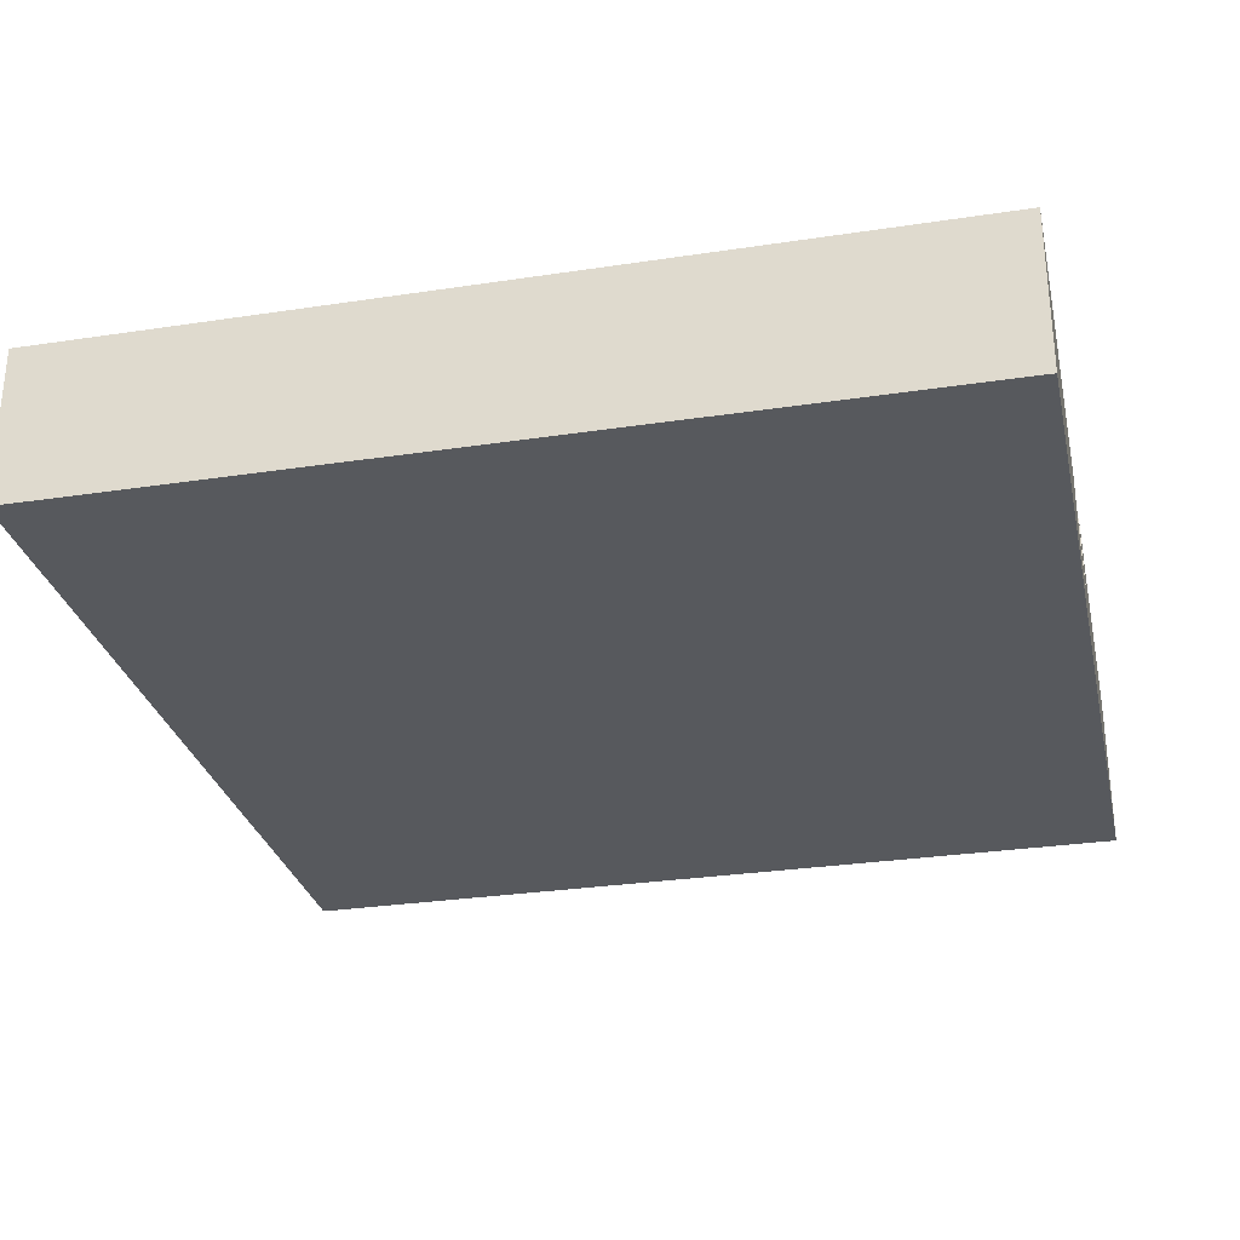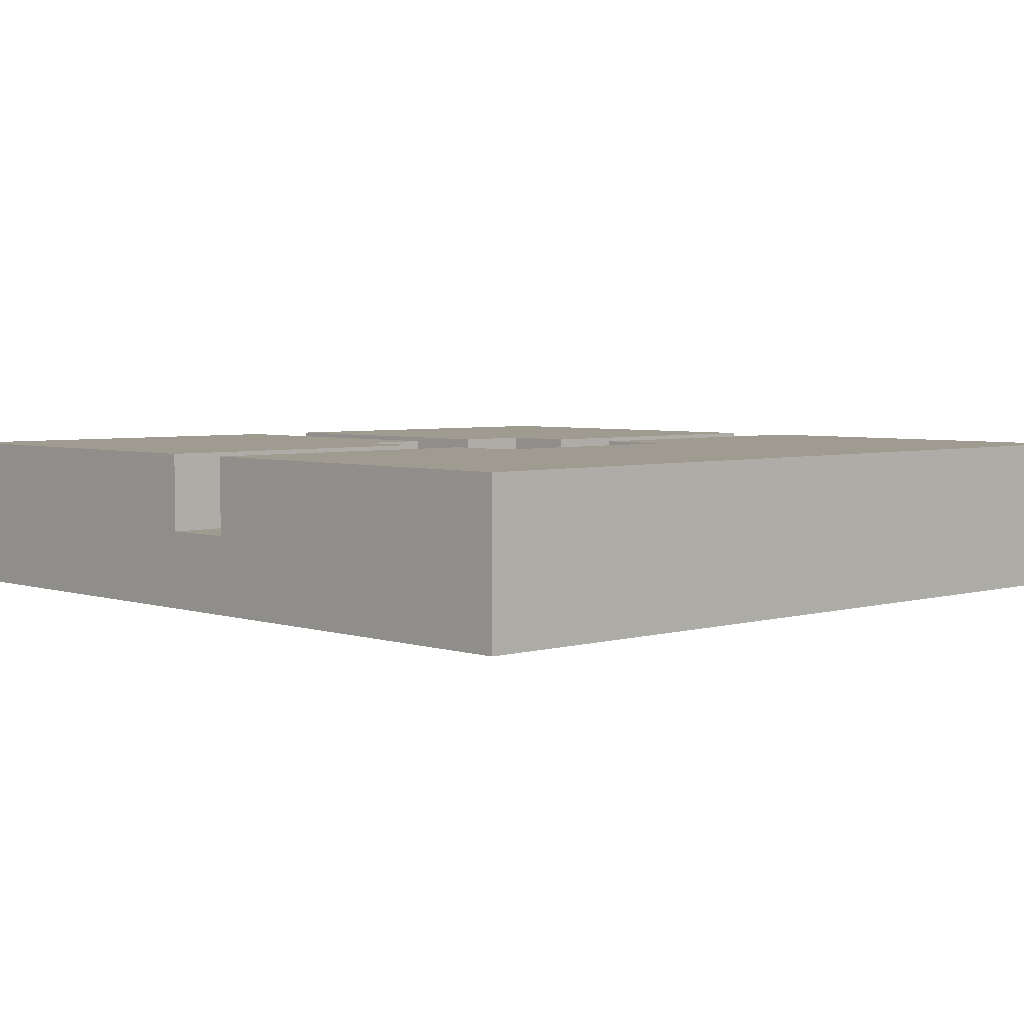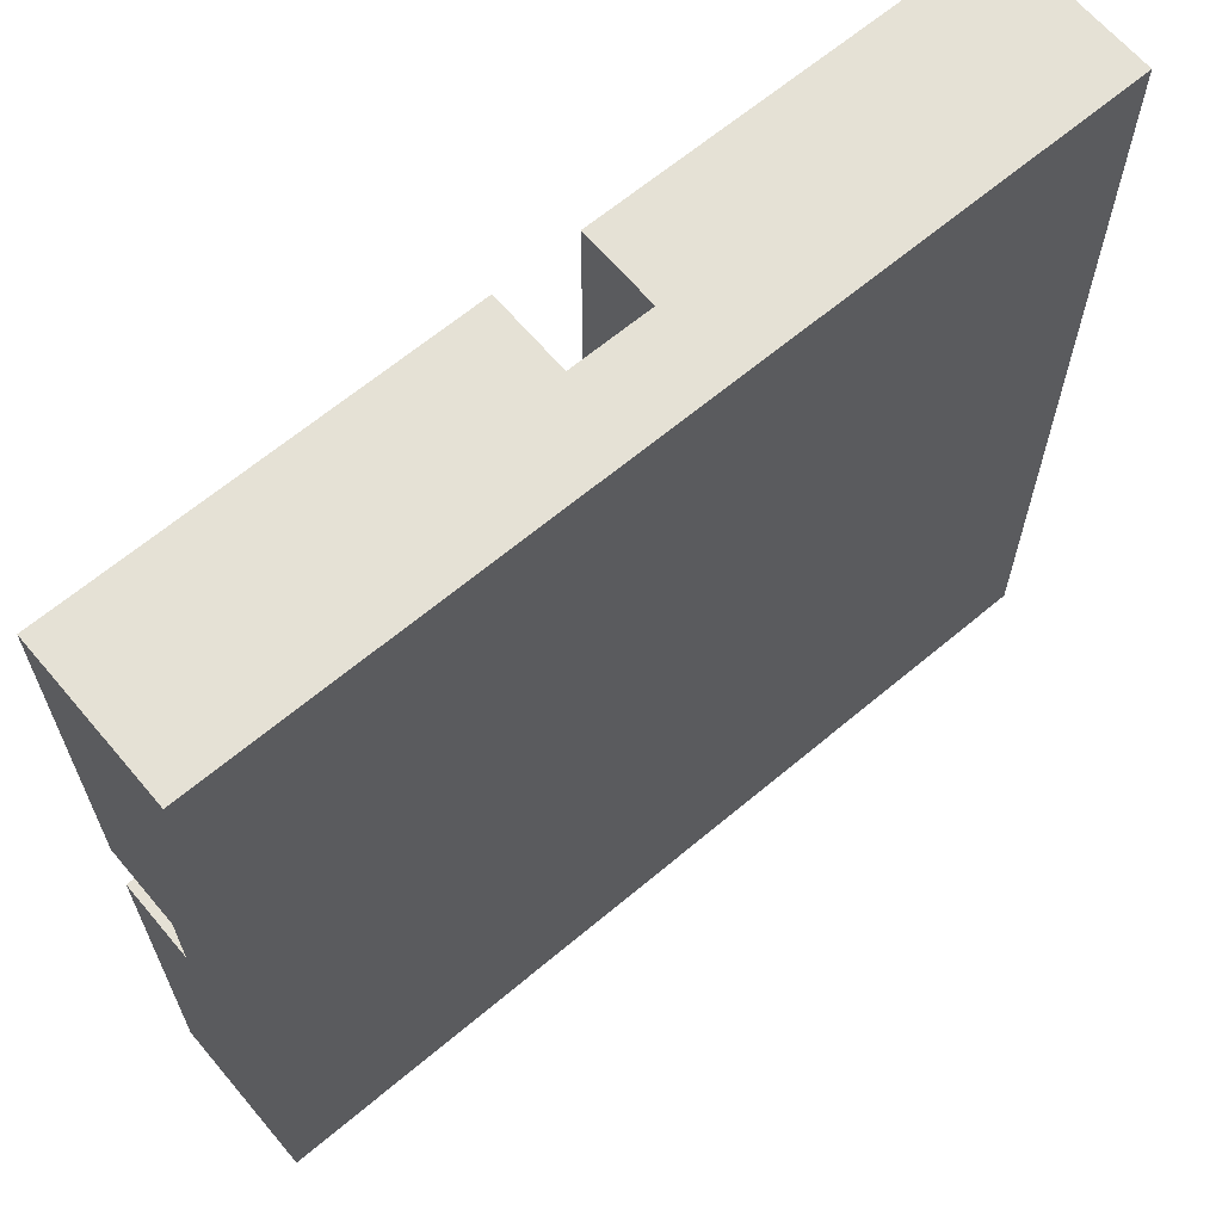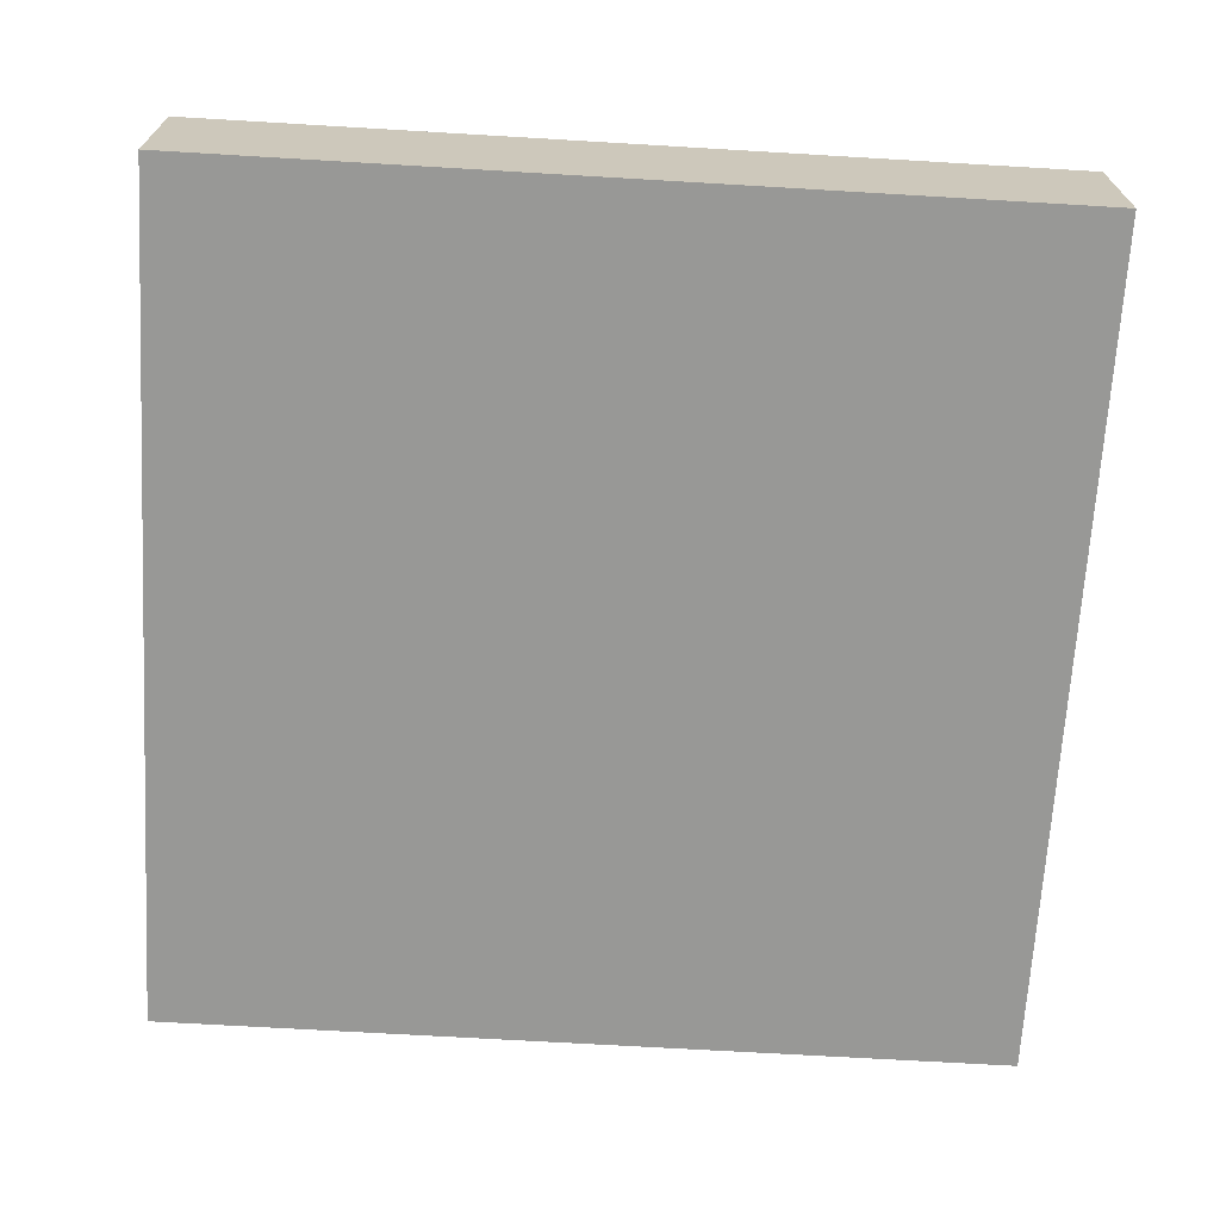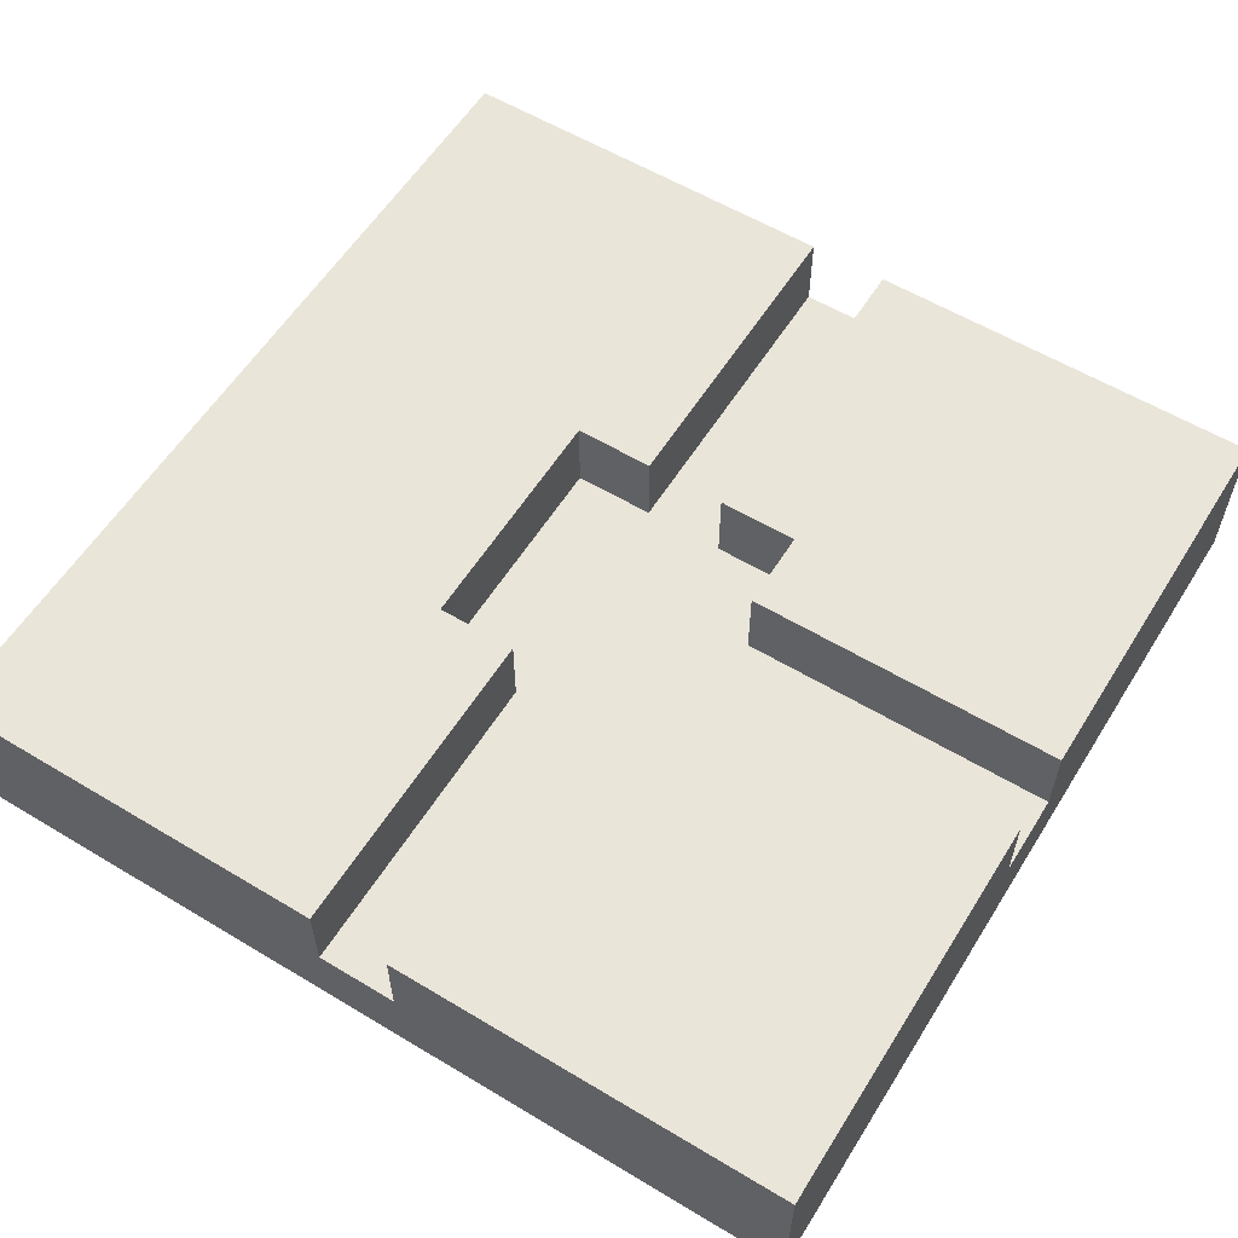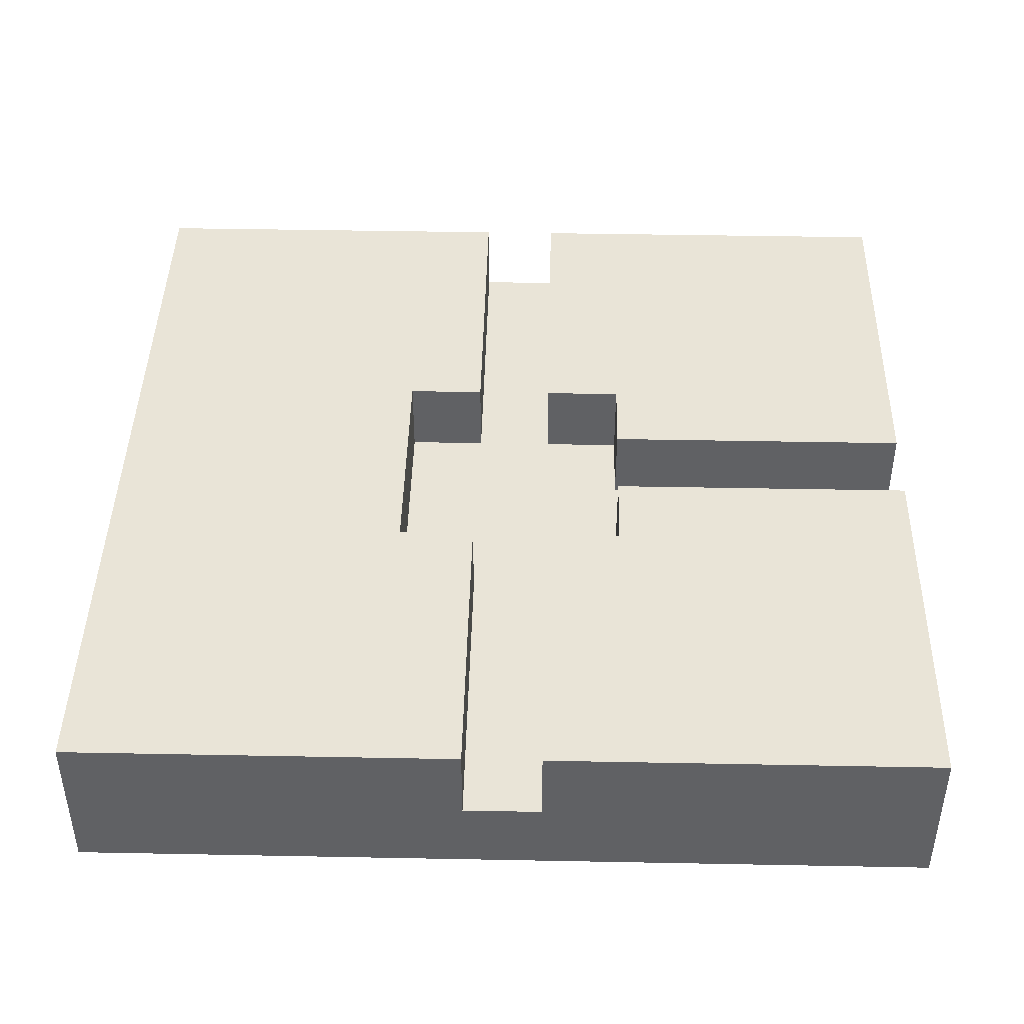
<metadata>
{"format":"obj","ext":"obj","renderer":"f3d","projection":"perspective","resolution":1024,"background":"white","views":[{"elev":-29.4,"azim":-167.4,"up":"+Y"},{"elev":4.2,"azim":136.6,"up":"+Y"},{"elev":64.9,"azim":-40.2,"up":"+Z"},{"elev":-68.5,"azim":176.6,"up":"+Y"},{"elev":58.3,"azim":-58.2,"up":"+Y"},{"elev":43.3,"azim":-88.7,"up":"+Y"}]}
</metadata>
<code>
o
v -0.55 -0.1 0.55
v -0.55 -0.1 -0.55
v -0.55 0 0.55
v -0.55 0 0.05
v -0.55 0 -0.05
v -0.55 0 -0.55
v -0.55 0.1 0.55
v -0.55 0.1 0.05
v -0.55 0.1 -0.05
v -0.55 0.1 -0.55
v 0.05 0 0.55
v 0.05 0 0.15
v 0.05 0.1 0.55
v 0.05 0.1 0.15
v 0.15 0 0.15
v 0.15 0 0.05
v 0.15 0 -0.05
v 0.15 0 -0.15
v 0.15 0.1 0.15
v 0.15 0.1 0.05
v 0.15 0.1 -0.05
v 0.15 0.1 -0.15
v -0.15 0 0.15
v -0.15 0 0.05
v -0.15 0 -0.05
v -0.15 0 -0.15
v -0.15 0.1 0.15
v -0.15 0.1 0.05
v -0.15 0.1 -0.05
v -0.15 0.1 -0.15
v -0.05 0 0.55
v -0.05 0 0.15
v -0.05 0.1 0.55
v -0.05 0.1 0.15
v 0.55 -0.1 0.55
v 0.55 -0.1 -0.55
v 0.55 0 0.55
v 0.55 0 0.05
v 0.55 0 -0.05
v 0.55 0 -0.55
v 0.55 0.1 0.55
v 0.55 0.1 0.05
v 0.55 0.1 -0.05
v 0.55 0.1 -0.55
v -0.55 -0.1 0.55
v -0.55 0 0.55
v -0.55 0.1 0.55
v -0.05 0 0.55
v -0.05 0.1 0.55
v 0.05 0 0.55
v 0.05 0.1 0.55
v 0.55 -0.1 0.55
v 0.55 0 0.55
v 0.55 0.1 0.55
v -0.55 0 -0.05
v -0.55 0.1 -0.05
v -0.15 0 -0.05
v -0.15 0.1 -0.05
v 0.15 0 -0.05
v 0.15 0.1 -0.05
v 0.55 0 -0.05
v 0.55 0.1 -0.05
v -0.15 0 -0.15
v -0.15 0.1 -0.15
v 0.15 0 -0.15
v 0.15 0.1 -0.15
v -0.15 0 0.15
v -0.15 0.1 0.15
v -0.05 0 0.15
v -0.05 0.1 0.15
v 0.05 0 0.15
v 0.05 0.1 0.15
v 0.15 0 0.15
v 0.15 0.1 0.15
v -0.55 0 0.05
v -0.55 0.1 0.05
v -0.15 0 0.05
v -0.15 0.1 0.05
v 0.15 0 0.05
v 0.15 0.1 0.05
v 0.55 0 0.05
v 0.55 0.1 0.05
v -0.55 -0.1 -0.55
v -0.55 0 -0.55
v -0.55 0.1 -0.55
v 0.55 -0.1 -0.55
v 0.55 0 -0.55
v 0.55 0.1 -0.55
v -0.55 -0.1 0.55
v 0.55 -0.1 0.55
v -0.55 -0.1 -0.55
v 0.55 -0.1 -0.55
v -0.05 0 0.55
v 0.05 0 0.55
v -0.15 0 0.15
v -0.05 0 0.15
v 0.05 0 0.15
v 0.15 0 0.15
v -0.55 0 0.05
v -0.15 0 0.05
v 0.15 0 0.05
v 0.55 0 0.05
v -0.55 0 -0.05
v -0.15 0 -0.05
v 0.15 0 -0.05
v 0.55 0 -0.05
v -0.15 0 -0.15
v 0.15 0 -0.15
v -0.55 0.1 0.55
v -0.05 0.1 0.55
v 0.05 0.1 0.55
v 0.55 0.1 0.55
v -0.15 0.1 0.15
v -0.05 0.1 0.15
v 0.05 0.1 0.15
v 0.15 0.1 0.15
v -0.55 0.1 0.05
v -0.15 0.1 0.05
v 0.15 0.1 0.05
v 0.55 0.1 0.05
v -0.55 0.1 -0.05
v -0.15 0.1 -0.05
v 0.15 0.1 -0.05
v 0.55 0.1 -0.05
v -0.15 0.1 -0.15
v 0.15 0.1 -0.15
v -0.55 0.1 -0.55
v 0.55 0.1 -0.55
f 3 2 1
f 4 2 3
f 5 2 4
f 6 2 5
f 7 4 3
f 8 4 7
f 9 6 5
f 10 6 9
f 13 12 11
f 14 12 13
f 19 16 15
f 20 16 19
f 21 18 17
f 22 18 21
f 23 24 27
f 27 24 28
f 25 26 29
f 29 26 30
f 31 32 33
f 33 32 34
f 35 36 37
f 37 36 38
f 38 36 39
f 39 36 40
f 37 38 41
f 41 38 42
f 39 40 43
f 43 40 44
f 48 46 45
f 48 47 46
f 49 47 48
f 50 48 45
f 52 50 45
f 53 51 50
f 53 50 52
f 54 51 53
f 57 56 55
f 58 56 57
f 61 60 59
f 62 60 61
f 65 64 63
f 66 64 65
f 67 68 69
f 69 68 70
f 71 72 73
f 73 72 74
f 75 76 77
f 77 76 78
f 79 80 81
f 81 80 82
f 83 84 86
f 84 85 87
f 86 84 87
f 87 85 88
f 91 90 89
f 92 90 91
f 93 94 96
f 96 94 97
f 95 96 100
f 97 98 100
f 96 97 100
f 100 98 101
f 99 100 103
f 101 102 103
f 100 101 103
f 103 102 104
f 104 102 105
f 105 102 106
f 104 105 107
f 107 105 108
f 109 110 113
f 113 110 114
f 111 112 115
f 115 112 116
f 109 113 117
f 117 113 118
f 116 112 119
f 119 112 120
f 121 122 125
f 123 124 126
f 121 125 127
f 125 126 127
f 126 124 128
f 127 126 128

</code>
